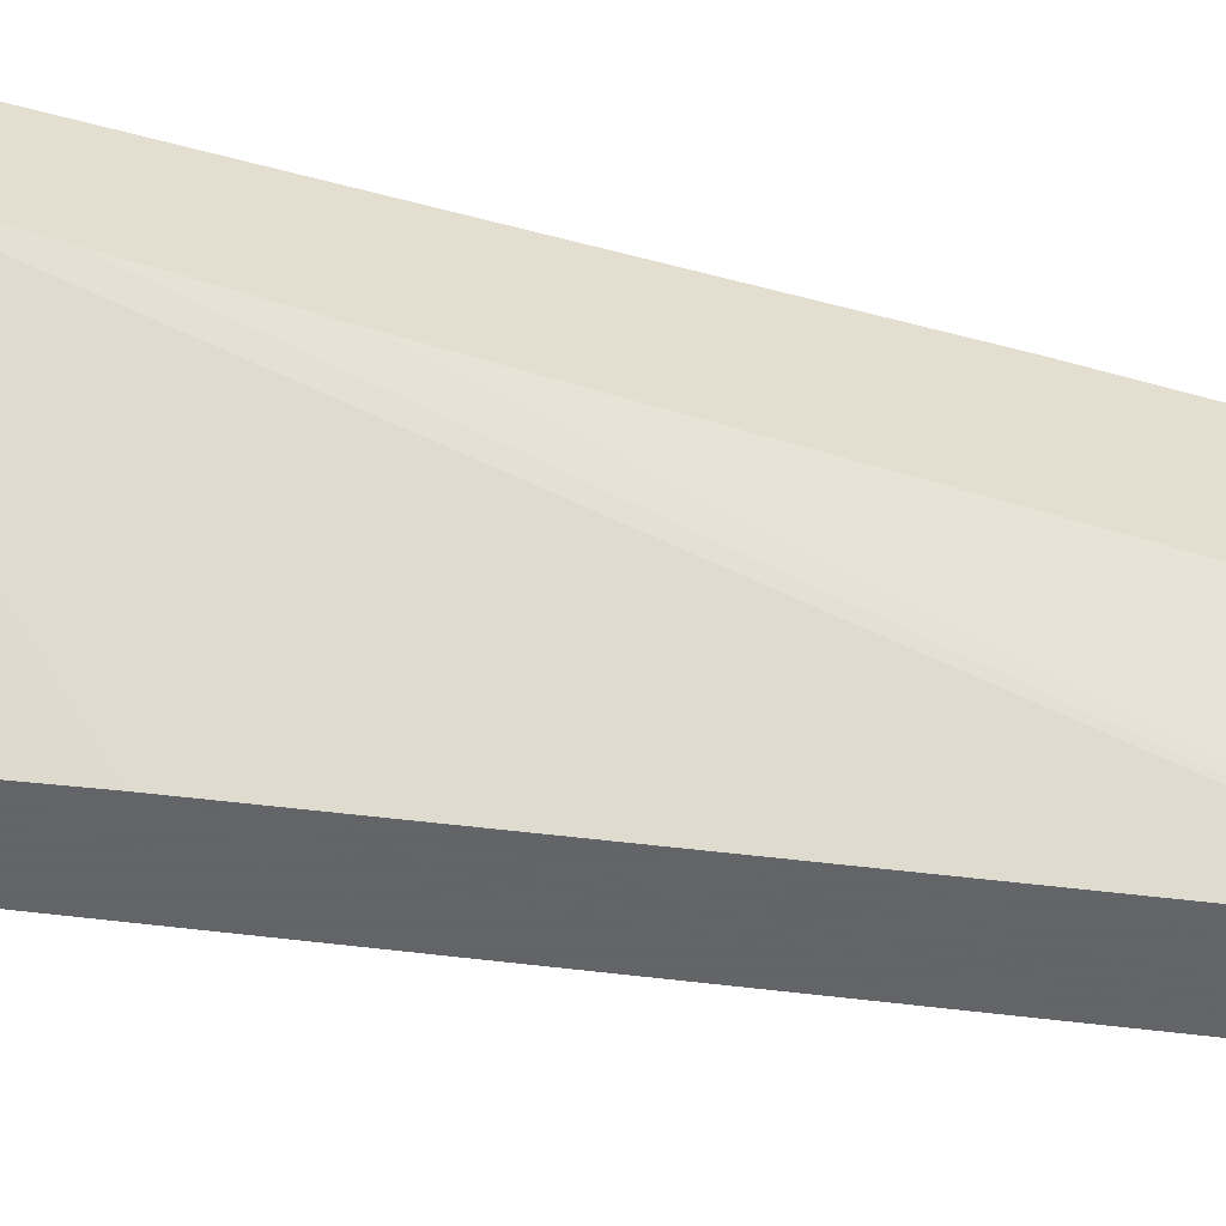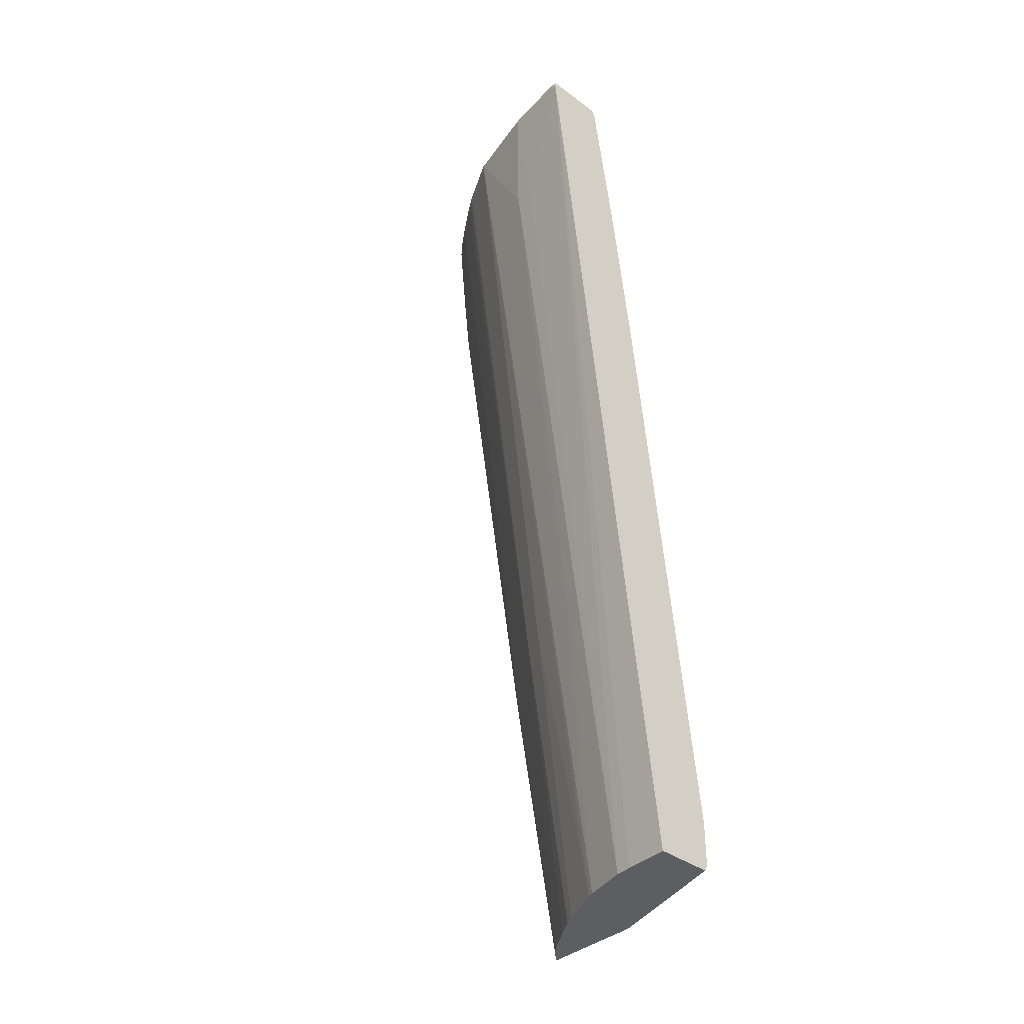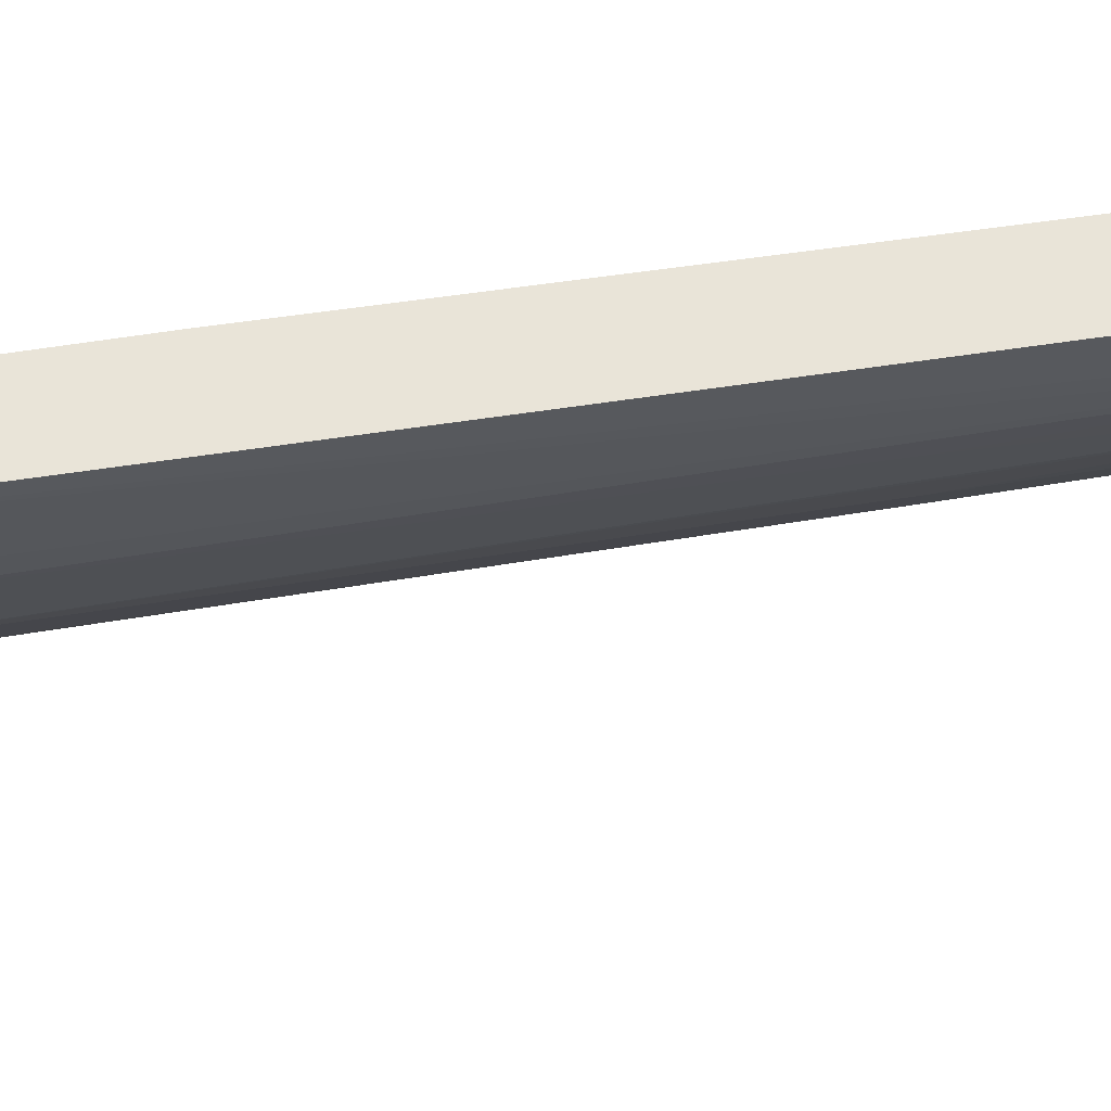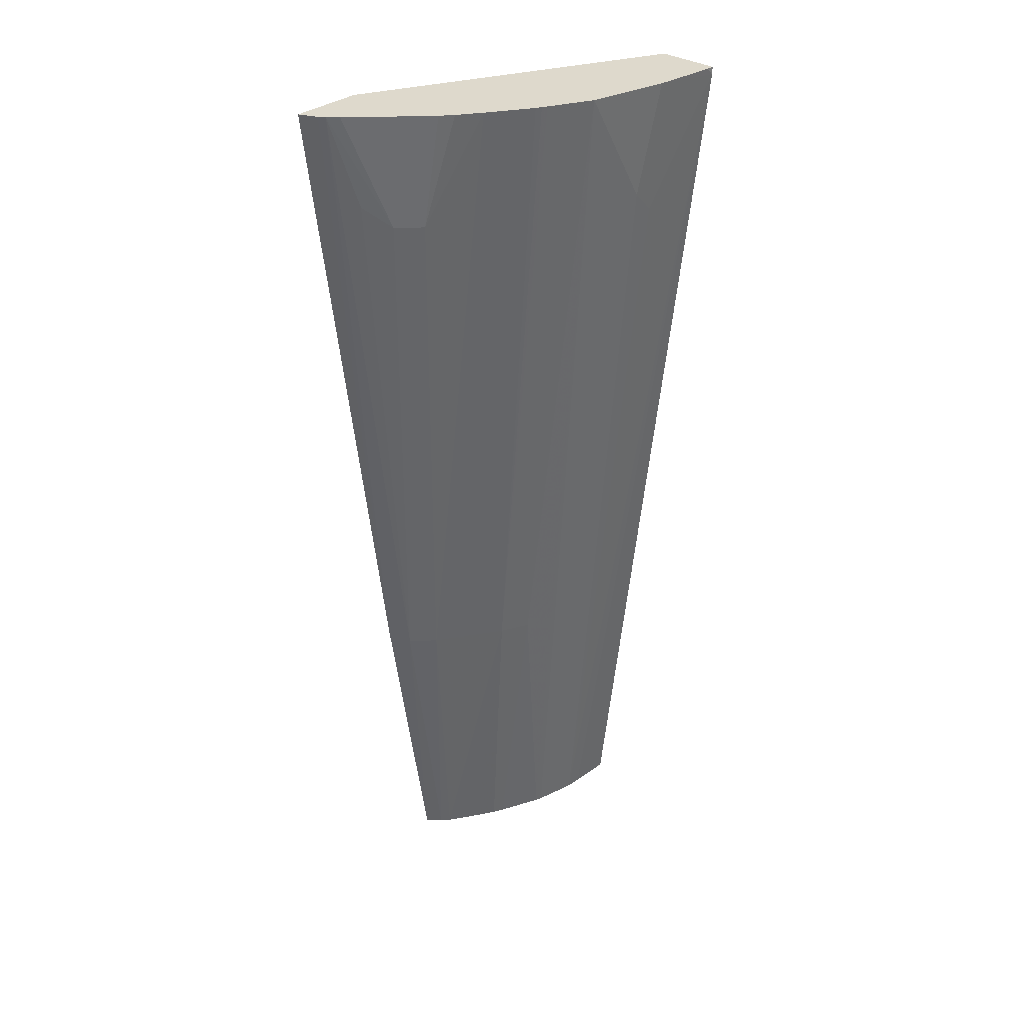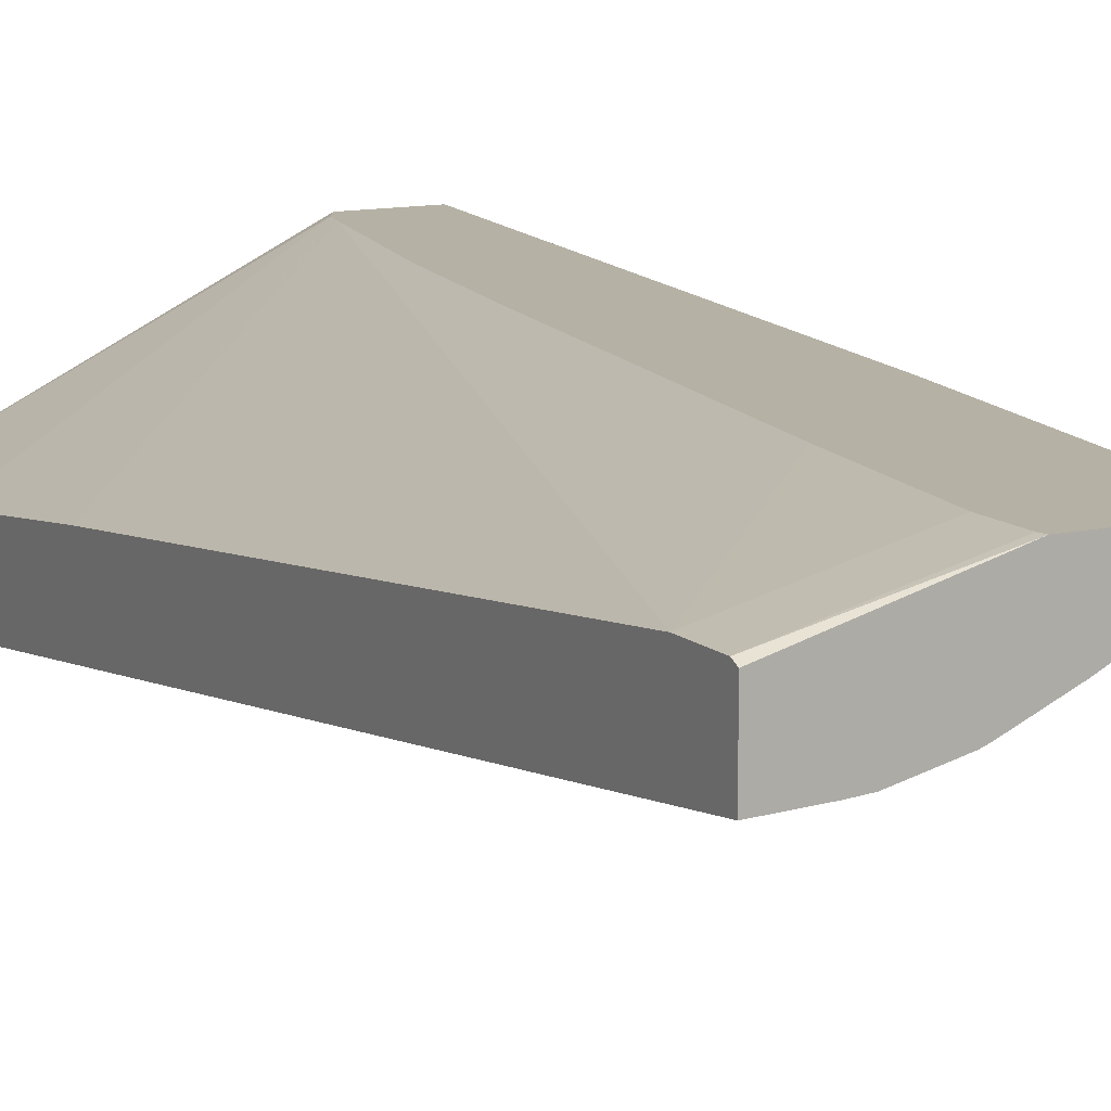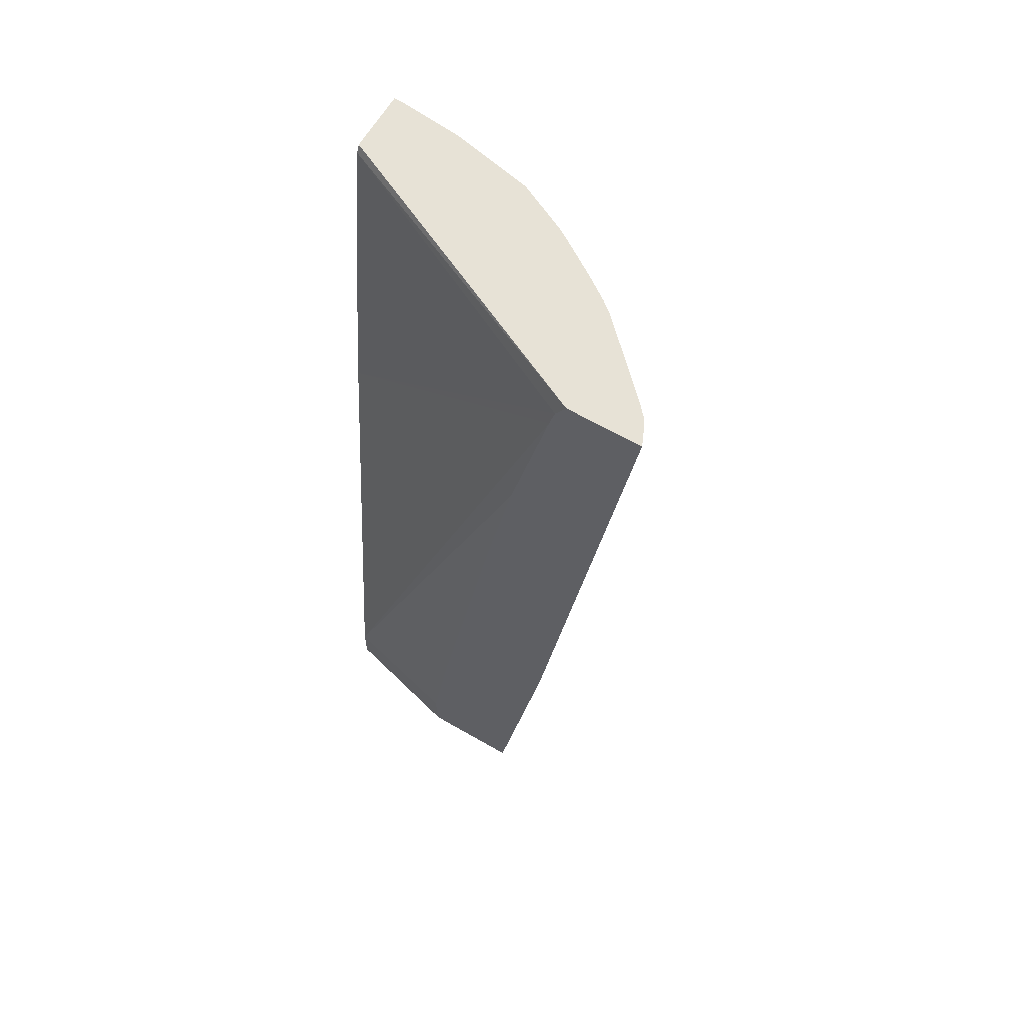
<metadata>
{"format":"obj","ext":"obj","renderer":"f3d","projection":"perspective","resolution":1024,"background":"white","views":[{"elev":35.7,"azim":-72.7,"up":"+Z"},{"elev":-38.0,"azim":-133.1,"up":"+Y"},{"elev":-33.1,"azim":-86.6,"up":"+Z"},{"elev":32.2,"azim":132.2,"up":"+Y"},{"elev":11.9,"azim":-28.2,"up":"+Z"},{"elev":63.3,"azim":30.3,"up":"+Y"}]}
</metadata>
<code>
v -0.0004061 -0.7057 -0.3033
v 7.34e-06 -0.7057 -0.3033
v -0.0004061 -0.7057 -0.2499
v -0.0004061 -0.6591 -0.3088
v 0.04118 -0.7057 -0.3014
v 7.34e-06 0.2058 -0.4117
v 0.1252 -0.7057 -0.216
v -0.0004061 -0.6999 -0.2471
v -0.0004061 0.2058 -0.4117
v 0.05599 -0.7057 -0.3003
v 0.007173 0.213 -0.4117
v 0.0685 0.213 -0.405
v 0.06178 0.08226 -0.3911
v 0.2192 -0.7057 -0.216
v 0.1238 -0.6999 -0.216
v -0.0004061 -0.6587 -0.2471
v -0.0004061 0.213 -0.4117
v 0.08235 -0.4117 -0.3294
v 0.09716 -0.7057 -0.2904
v 0.08235 0.1029 -0.3911
v 0.1458 0.213 -0.3878
v 0.2078 -0.7057 -0.2284
v 0.2539 -0.4117 -0.2333
v 0.2678 -0.401 -0.216
v 0.1238 -0.6587 -0.216
v -0.0004061 -0.4734 -0.2676
v 0.1444 -0.5146 -0.216
v 0.2061 -0.1335 -0.216
v 0.2316 0.00987 -0.216
v 0.2678 0.1753 -0.216
v -0.0004061 0.213 -0.3535
v 0.1029 -0.7057 -0.2882
v 0.1869 0.213 -0.3672
v 0.1716 -0.4117 -0.2951
v 0.1578 -0.4117 -0.302
v 0.1441 -0.4117 -0.3088
v 0.2001 -0.7057 -0.2351
v 0.2333 -0.4117 -0.2539
v 0.2951 0.1029 -0.2745
v 0.3157 0.1235 -0.2539
v 0.3401 0.213 -0.2399
v 0.344 0.213 -0.2336
v 0.3516 0.213 -0.216
v -0.0004061 -0.2882 -0.2882
v 0.2729 0.1957 -0.216
v -0.0004061 -0.103 -0.3088
v 0.2827 0.213 -0.216
v -0.0004061 0.2058 -0.35
v 0.1441 -0.7057 -0.2698
v 0.1917 0.213 -0.3648
v 0.1716 -0.7057 -0.2539
v 0.154 -0.7057 -0.2649
v 0.1968 0.213 -0.3618
v 0.2065 0.213 -0.3557
v 0.2372 0.213 -0.3356
v 0.2745 0.1029 -0.2951
v 0.27 0.213 -0.3112
v 0.3112 0.213 -0.27
v 0.3317 0.213 -0.2494
v -0.0004061 0.06167 -0.3294
v 0.2585 0.213 -0.3206
f 19 20 21
f 19 21 32
f 21 33 34
f 21 34 35
f 21 35 36
f 22 38 23
f 22 37 38
f 18 20 19
f 23 38 39
f 23 39 40
f 23 40 41
f 21 36 32
f 16 30 26
f 14 23 24
f 16 28 29
f 16 27 28
f 16 25 27
f 14 22 23
f 12 20 13
f 12 21 20
f 11 21 12
f 11 33 21
f 11 50 33
f 11 53 50
f 11 54 53
f 23 41 24
f 16 29 30
f 24 41 42
f 39 58 59
f 26 30 44
f 56 61 57
f 55 61 56
f 45 47 48
f 45 60 46
f 45 48 60
f 39 41 40
f 39 59 41
f 11 55 54
f 39 57 58
f 39 56 57
f 38 56 39
f 38 55 56
f 36 52 49
f 35 52 36
f 34 55 38
f 34 54 55
f 34 53 54
f 34 50 53
f 34 52 35
f 34 51 52
f 34 37 51
f 34 38 37
f 33 50 34
f 32 36 49
f 31 48 47
f 30 46 44
f 30 45 46
f 24 42 43
f 11 61 55
f 11 43 42
f 11 58 57
f 2 6 5
f 2 4 6
f 1 4 2
f 1 9 4
f 1 17 9
f 1 31 17
f 1 48 31
f 1 60 48
f 1 46 60
f 1 44 46
f 1 26 44
f 1 16 26
f 3 7 8
f 1 8 16
f 1 7 3
f 11 57 61
f 1 22 14
f 1 37 22
f 1 51 37
f 1 52 51
f 1 49 52
f 1 32 49
f 1 19 32
f 1 10 19
f 1 5 10
f 1 2 5
f 1 3 8
f 4 9 6
f 1 14 7
f 6 9 17
f 5 6 10
f 11 59 58
f 11 41 59
f 11 42 41
f 11 47 43
f 11 31 47
f 10 20 18
f 10 13 20
f 10 18 19
f 8 25 16
f 8 15 25
f 7 15 8
f 7 25 15
f 11 17 31
f 7 28 27
f 6 17 11
f 7 27 25
f 6 11 12
f 6 12 13
f 7 14 24
f 7 24 43
f 6 13 10
f 7 43 47
f 7 47 45
f 7 45 30
f 7 30 29
f 7 29 28

</code>
